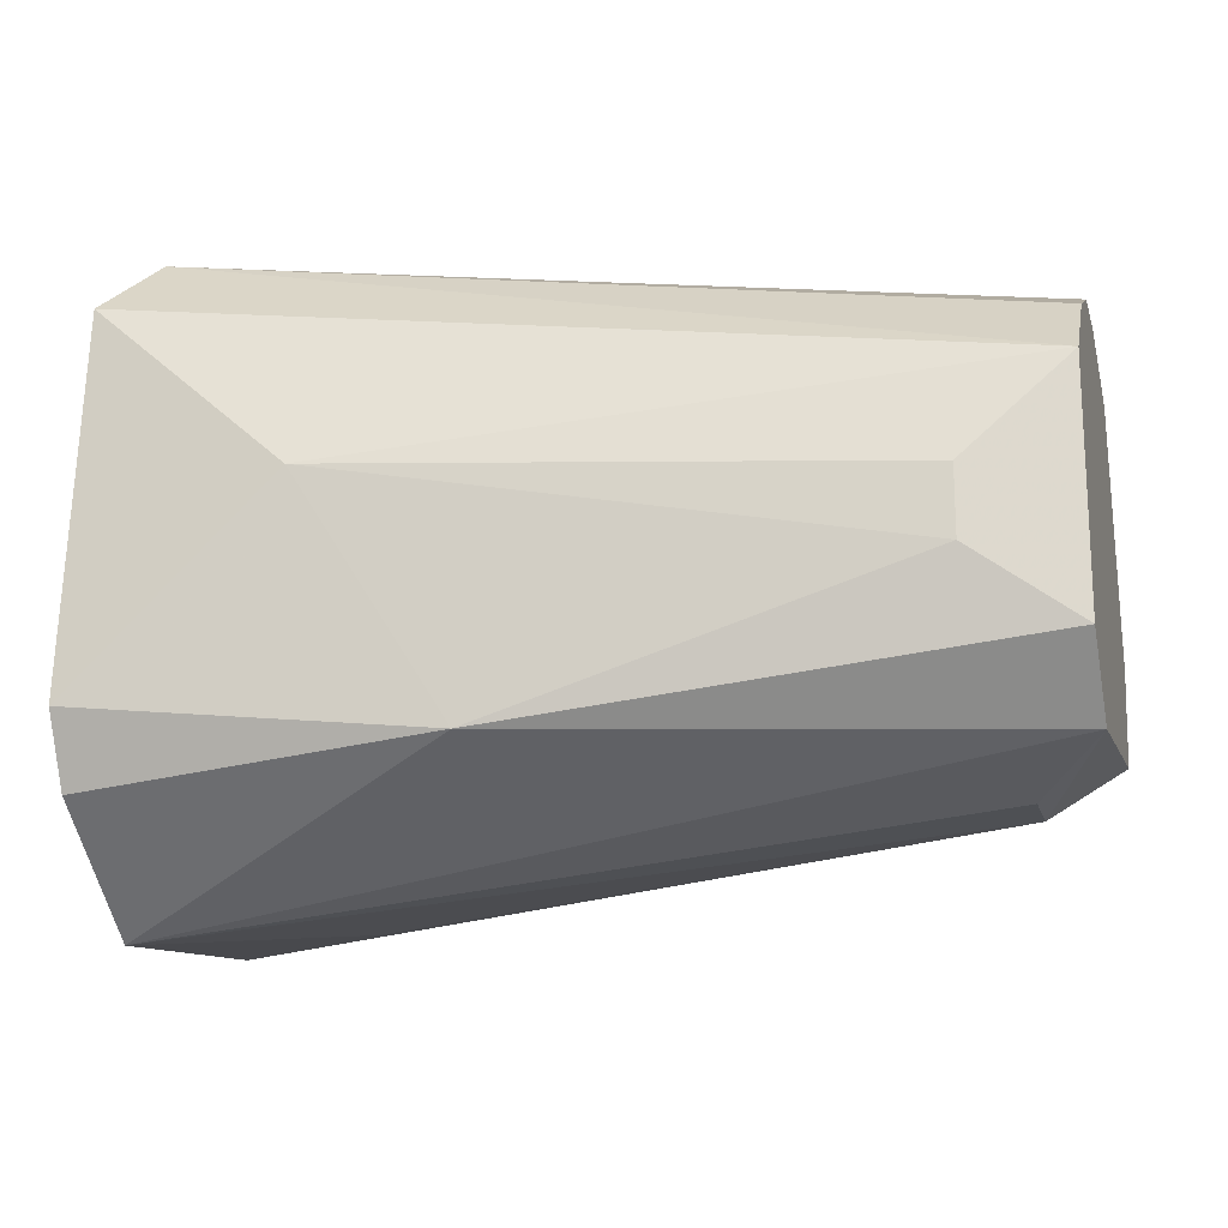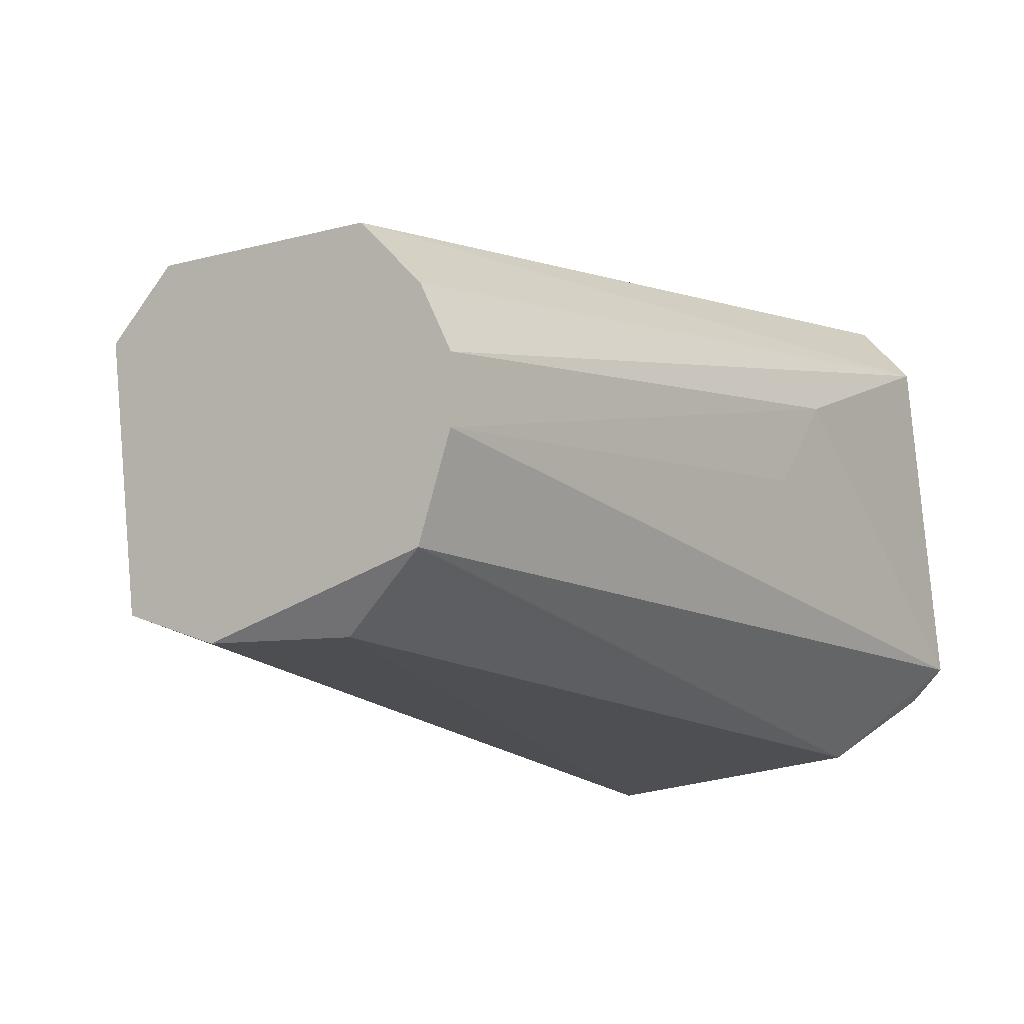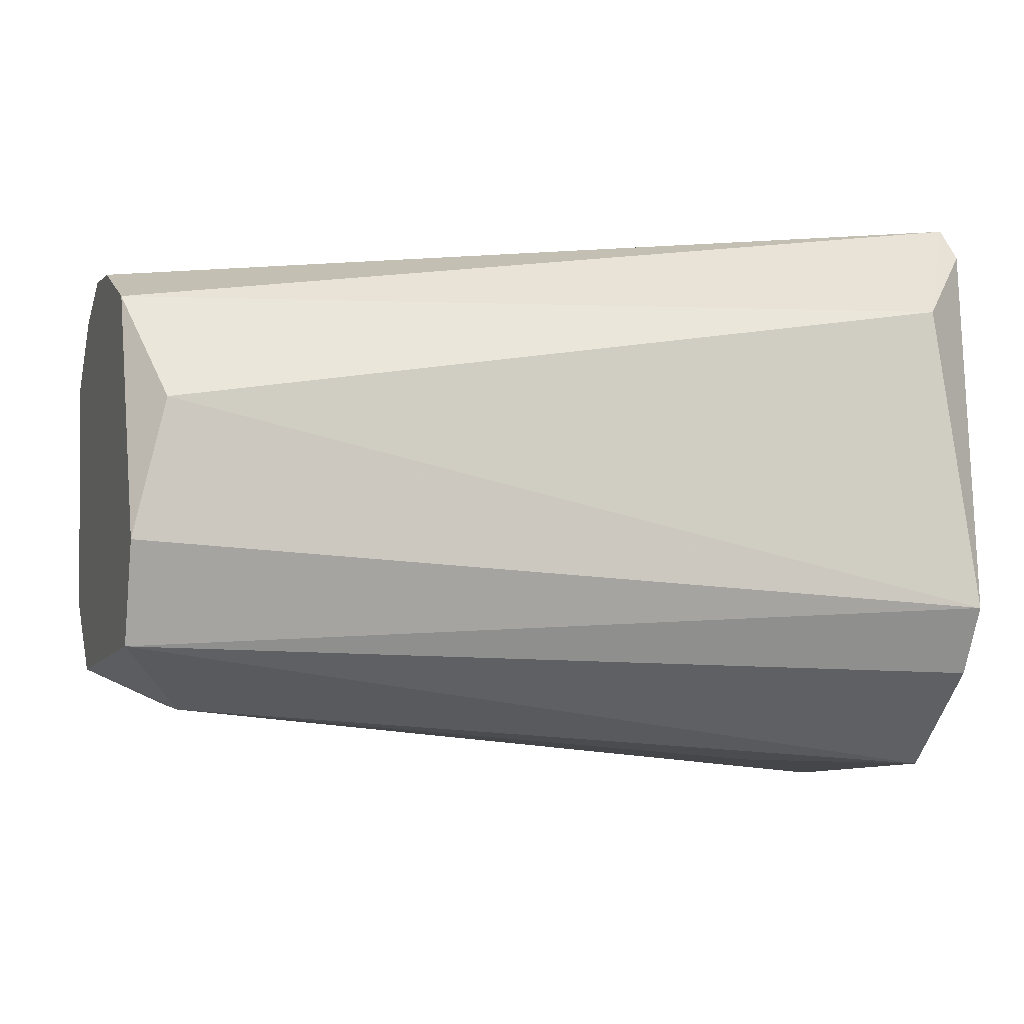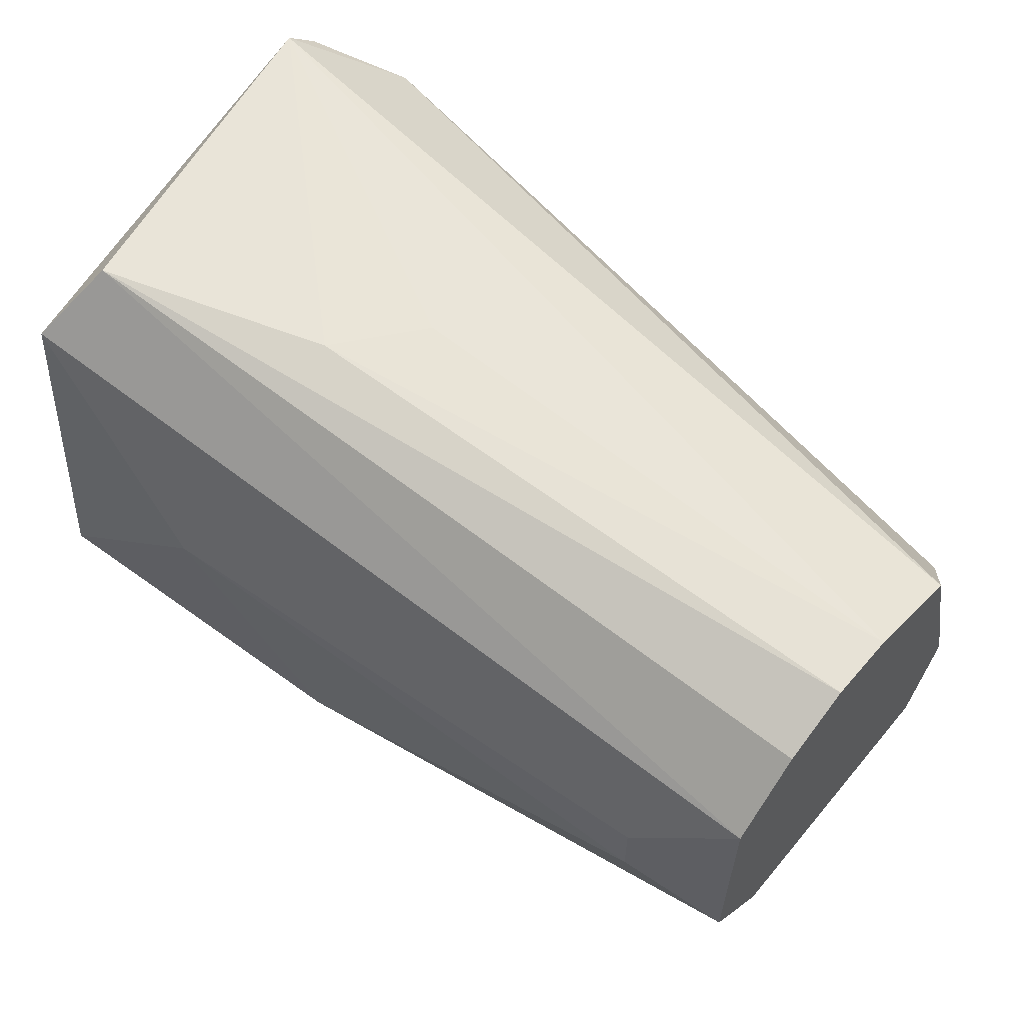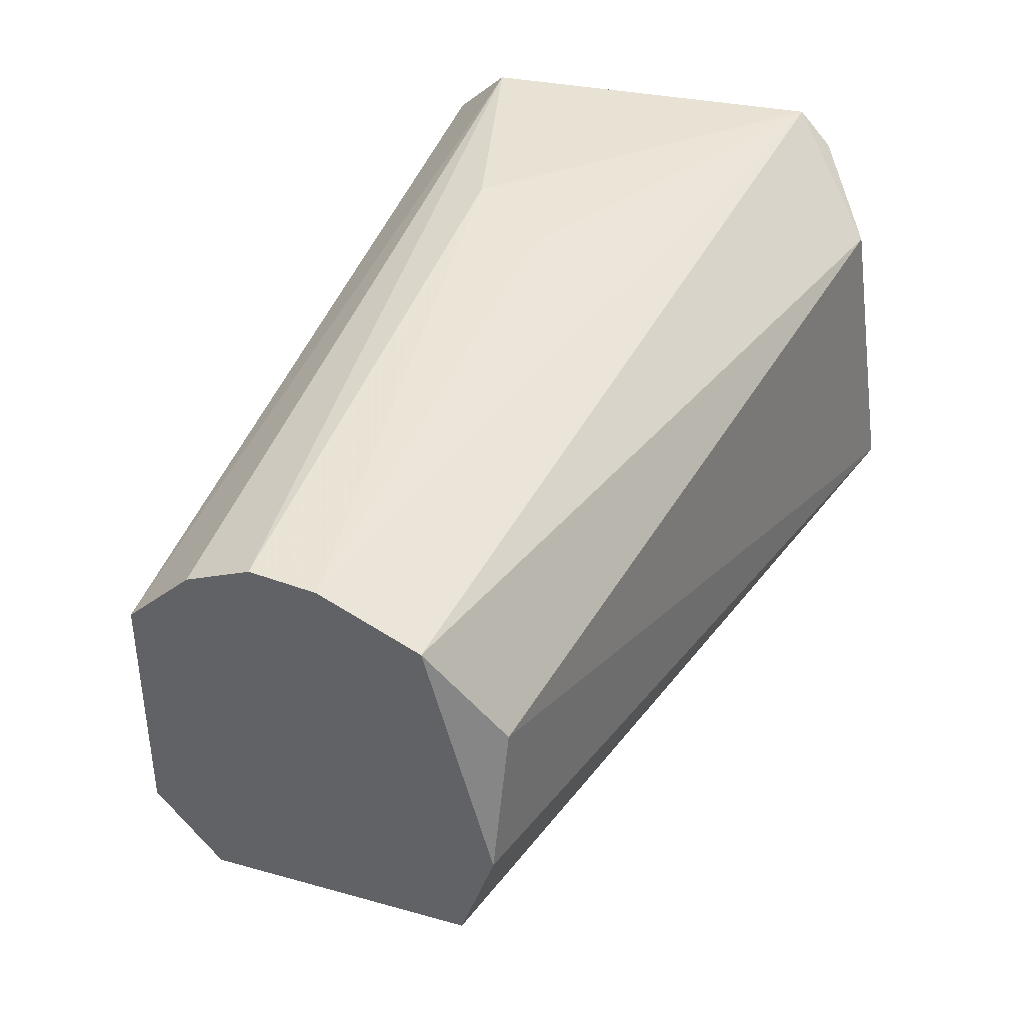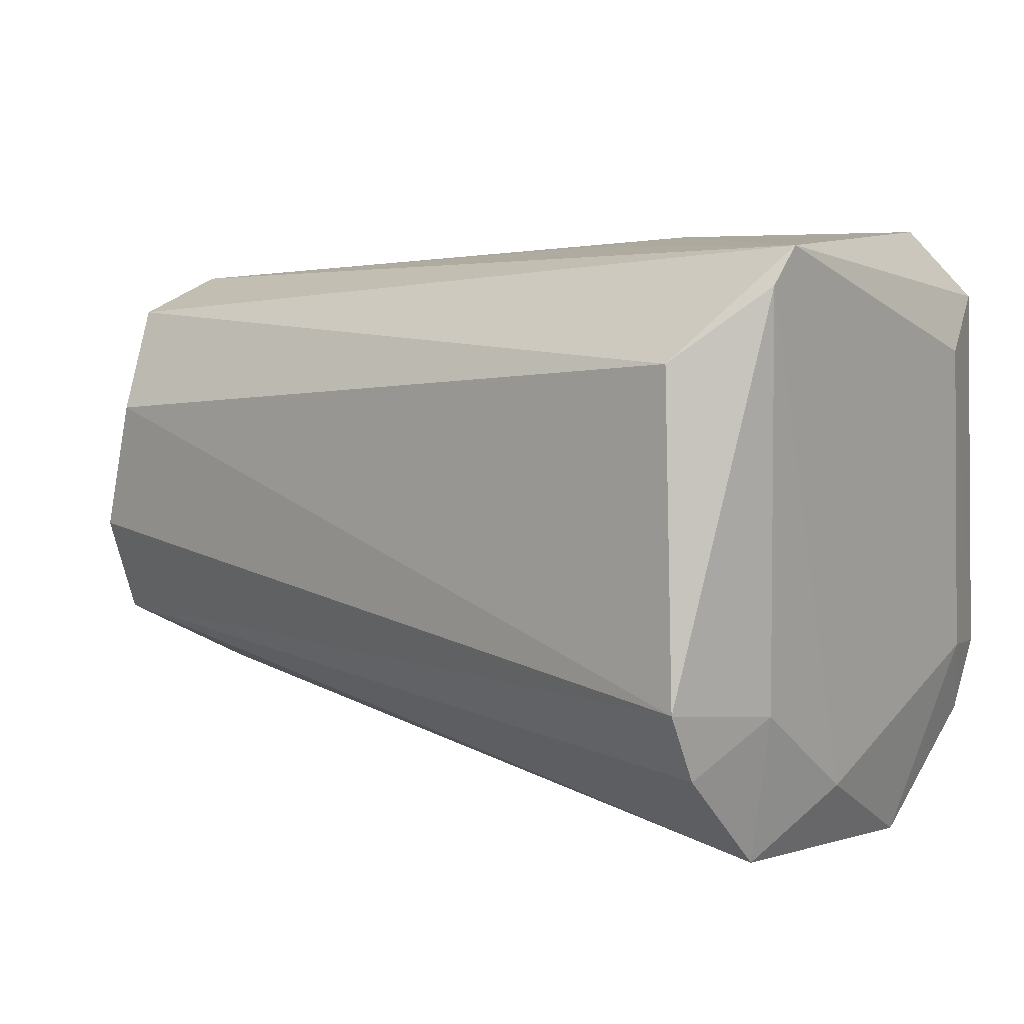
<metadata>
{"format":"obj","ext":"obj","renderer":"f3d","projection":"perspective","resolution":1024,"background":"white","views":[{"elev":-17.7,"azim":14.8,"up":"+Y"},{"elev":-10.4,"azim":124.4,"up":"+Z"},{"elev":-1.5,"azim":161.4,"up":"+Y"},{"elev":60.4,"azim":40.6,"up":"+Y"},{"elev":38.9,"azim":115.0,"up":"+Y"},{"elev":9.5,"azim":-141.6,"up":"+Y"}]}
</metadata>
<code>
v -0.03706 0.1239 0.000203
v -0.01828 0.1221 0.001406
v -0.04837 0.1088 0.009832
v -0.01828 0.1088 -0.005814
v -0.04716 0.1209 -0.009426
v -0.04837 0.1221 0.008628
v -0.01828 0.11 0.00622
v -0.04837 0.1028 0.003811
v -0.04837 0.1076 -0.009426
v -0.01949 0.1173 -0.007018
v -0.04957 0.1245 -0.005814
v -0.01828 0.1185 0.00622
v -0.02069 0.1064 -0.002204
v -0.04837 0.104 -0.005814
v -0.01828 0.1209 -0.004611
v -0.04716 0.1245 0.00622
v -0.04837 0.11 -0.01063
v -0.04134 0.1158 0.009635
v -0.01828 0.1076 0.003811
v -0.03633 0.1076 0.008628
v -0.04931 0.1093 0.006772
v -0.0219 0.1124 0.007425
v -0.01828 0.1124 -0.007018
v -0.04938 0.1203 0.005704
v -0.01828 0.1221 -0.000999
v -0.04837 0.1064 0.008628
v -0.04938 0.1093 -0.006397
v -0.01828 0.1209 0.003811
v -0.04939 0.106 -0.001998
v -0.03923 0.1242 0.003337
v -0.02069 0.1064 0.000203
v -0.04957 0.1233 -0.007018
v -0.04254 0.1041 -0.002999
v -0.0219 0.1148 0.007425
f 18 22 34
f 4 2 7
f 7 2 12
f 9 4 14
f 4 13 14
f 2 4 15
f 10 5 15
f 5 11 15
f 11 6 16
f 6 12 16
f 4 9 17
f 5 10 17
f 6 3 18
f 12 6 18
f 4 7 19
f 13 4 19
f 18 3 20
f 19 7 20
f 8 19 20
f 7 12 22
f 18 20 22
f 20 7 22
f 15 4 23
f 10 15 23
f 4 17 23
f 17 10 23
f 3 6 24
f 6 11 24
f 21 3 24
f 11 21 24
f 11 1 25
f 2 15 25
f 15 11 25
f 20 3 26
f 8 20 26
f 3 21 26
f 21 8 26
f 9 14 27
f 17 9 27
f 12 2 28
f 2 16 28
f 16 12 28
f 14 8 29
f 8 21 29
f 21 11 29
f 27 14 29
f 1 11 30
f 16 2 30
f 11 16 30
f 2 25 30
f 25 1 30
f 8 13 31
f 19 8 31
f 13 19 31
f 11 5 32
f 5 17 32
f 17 27 32
f 29 11 32
f 27 29 32
f 13 8 33
f 8 14 33
f 14 13 33
f 12 18 34
f 22 12 34

</code>
